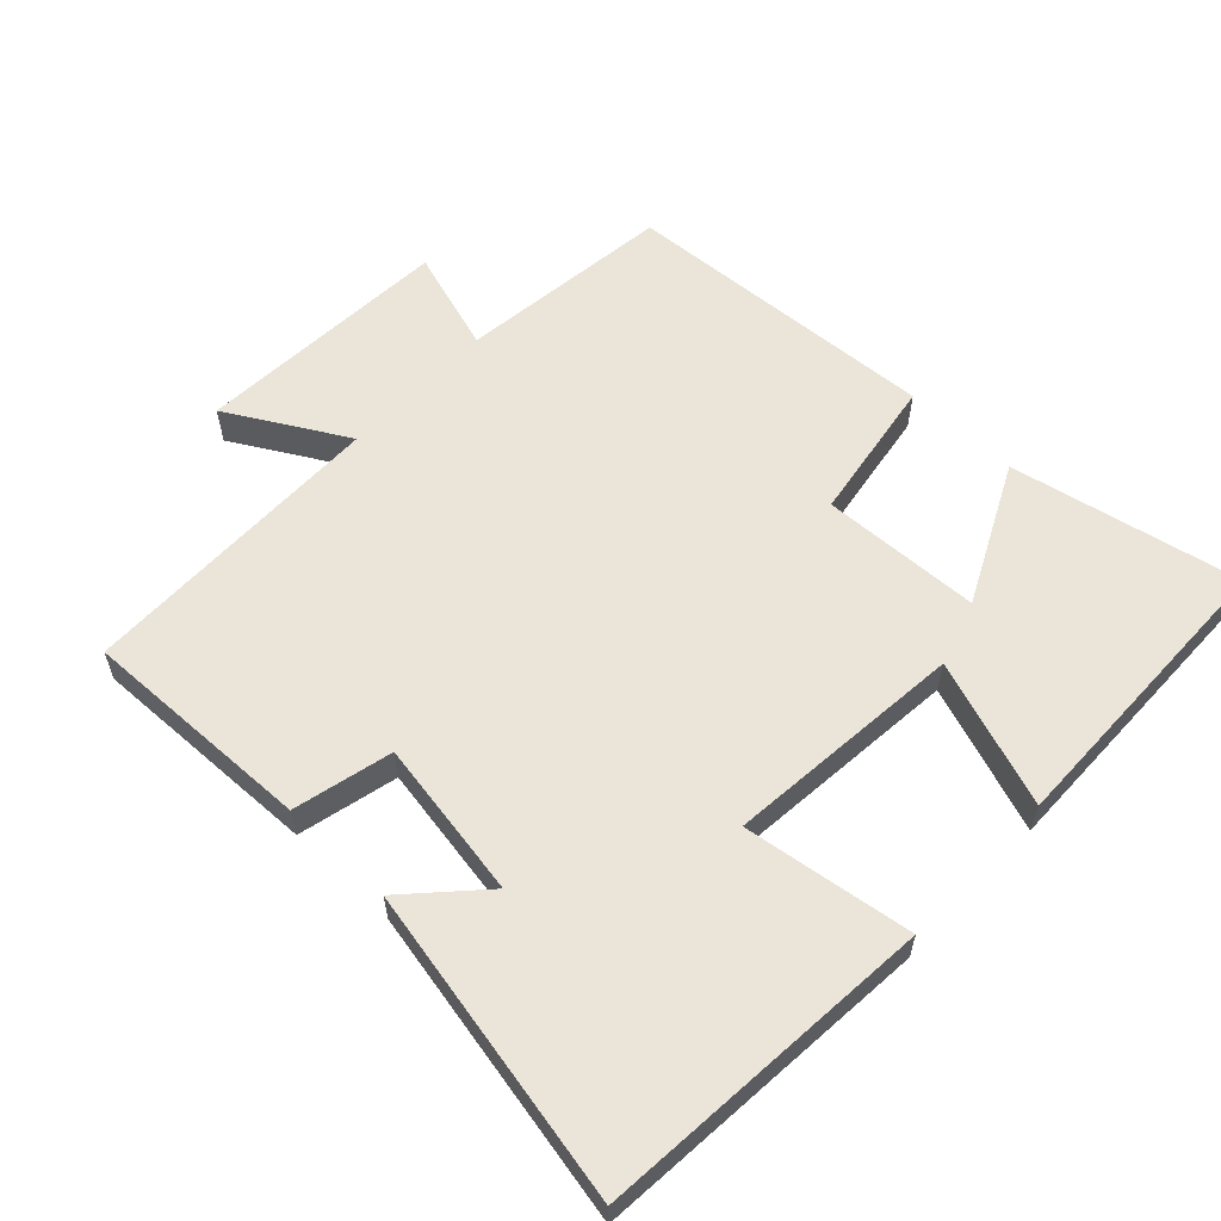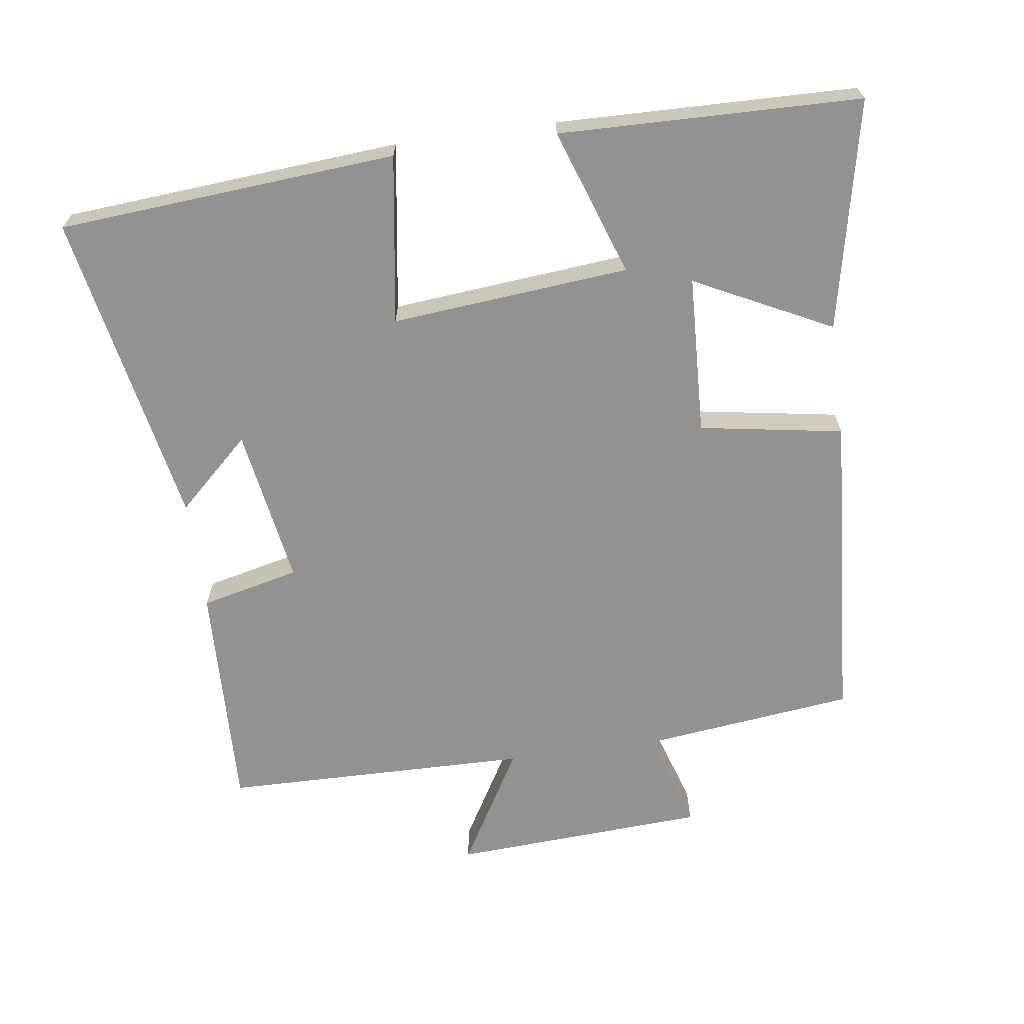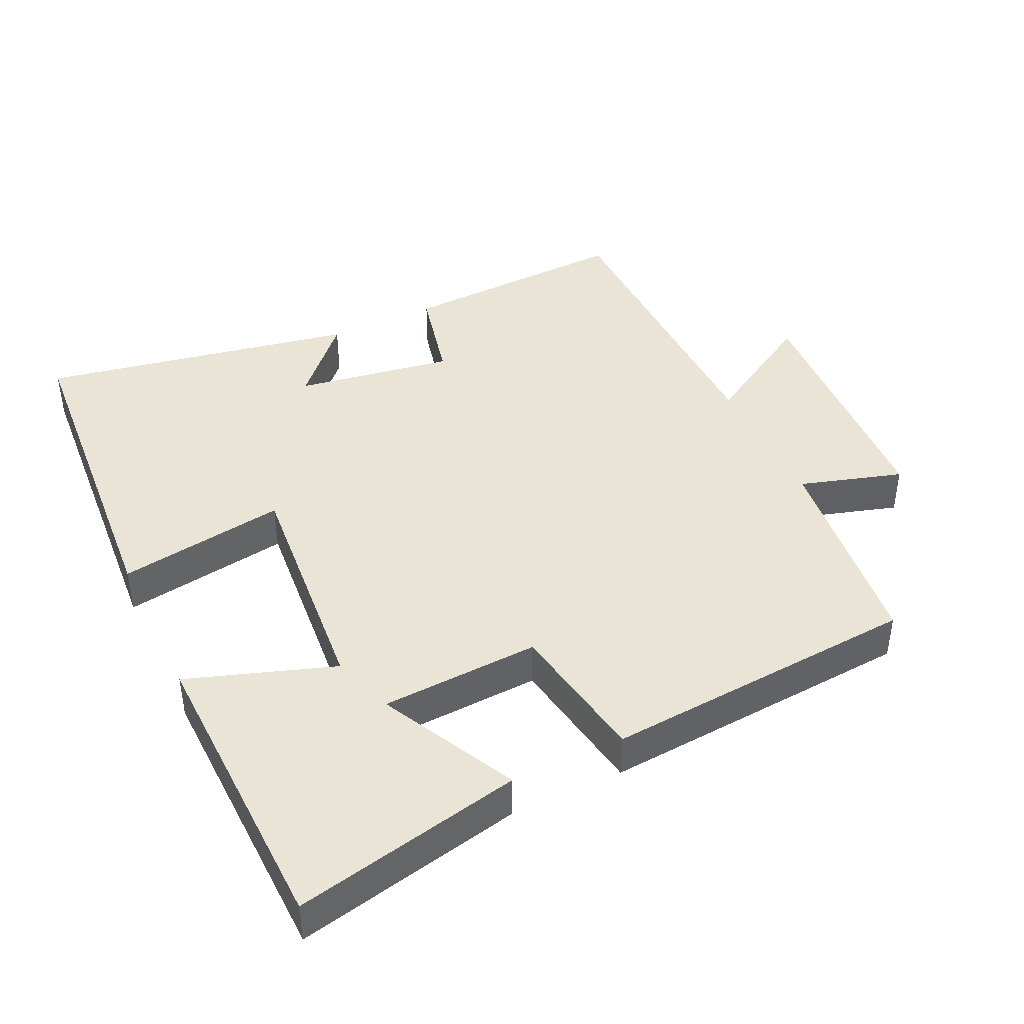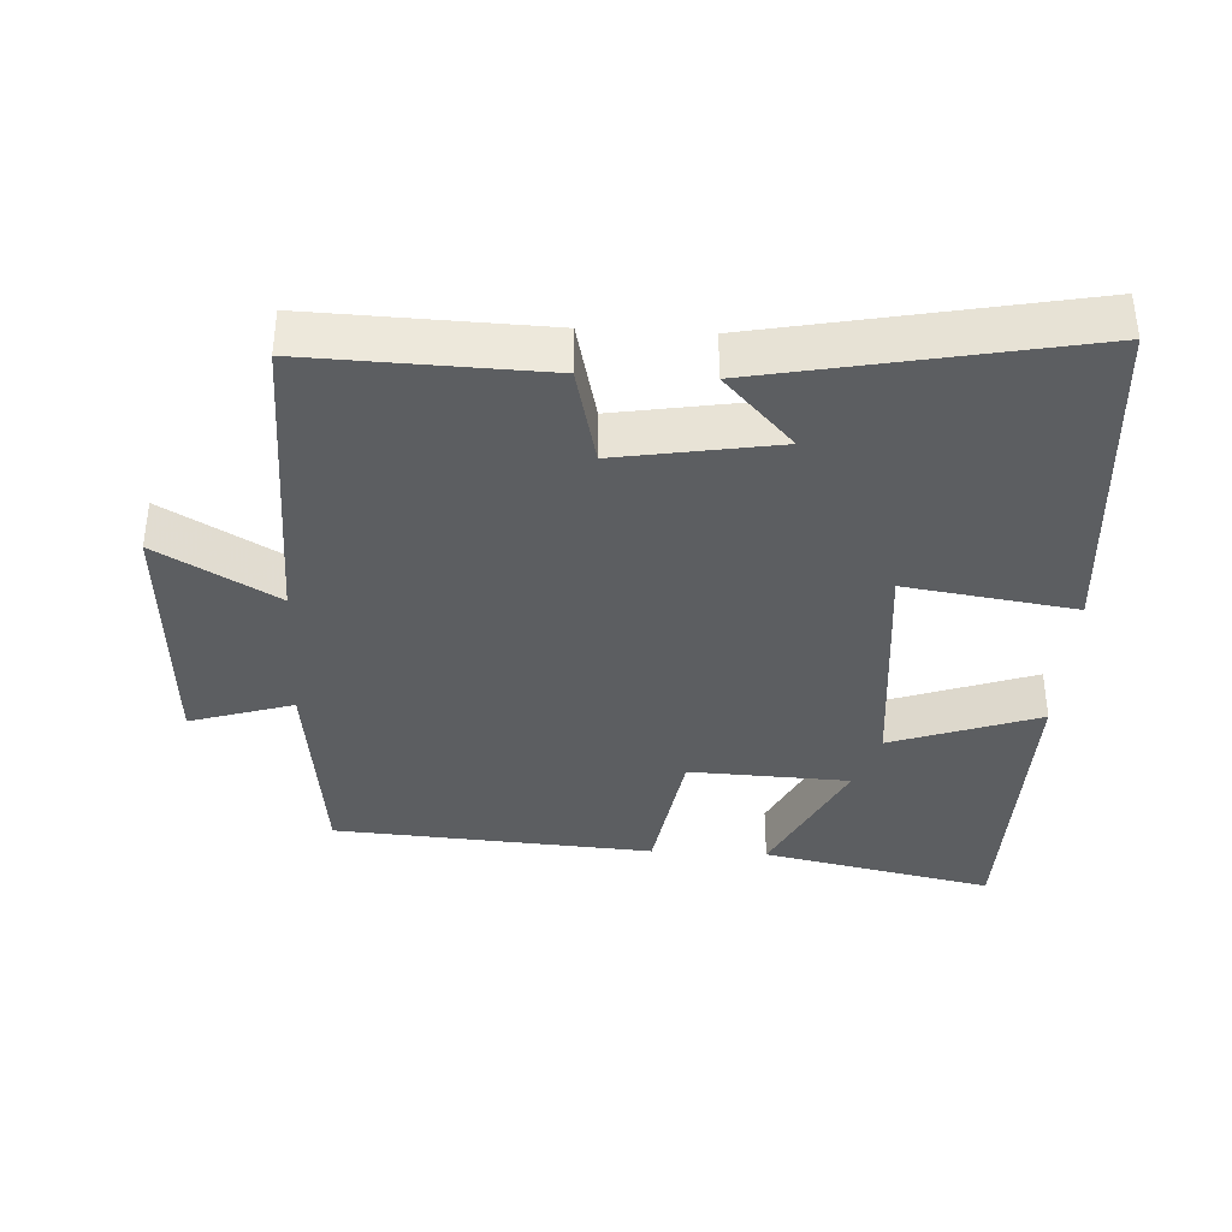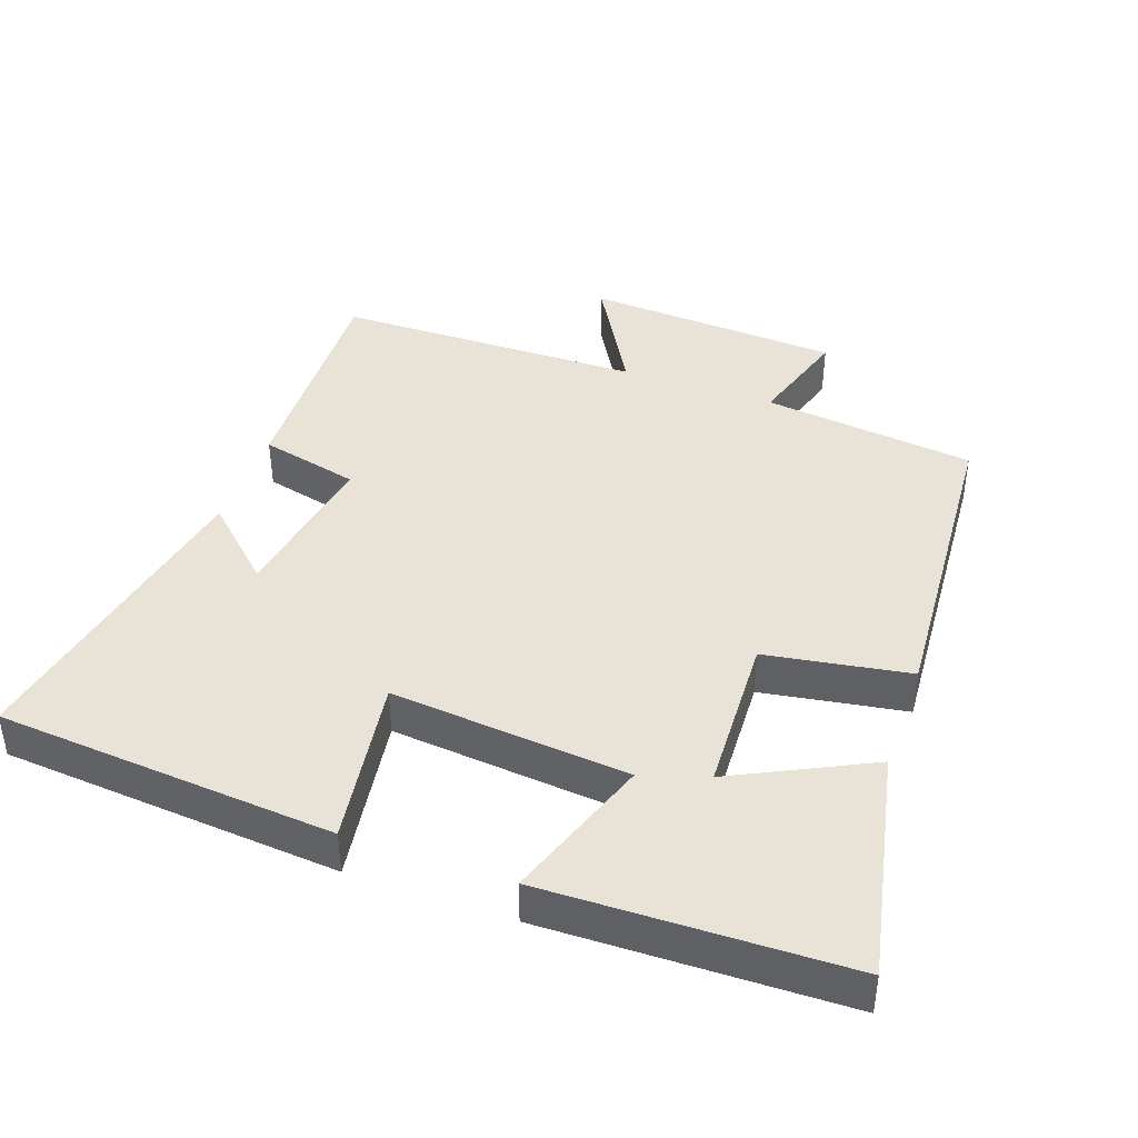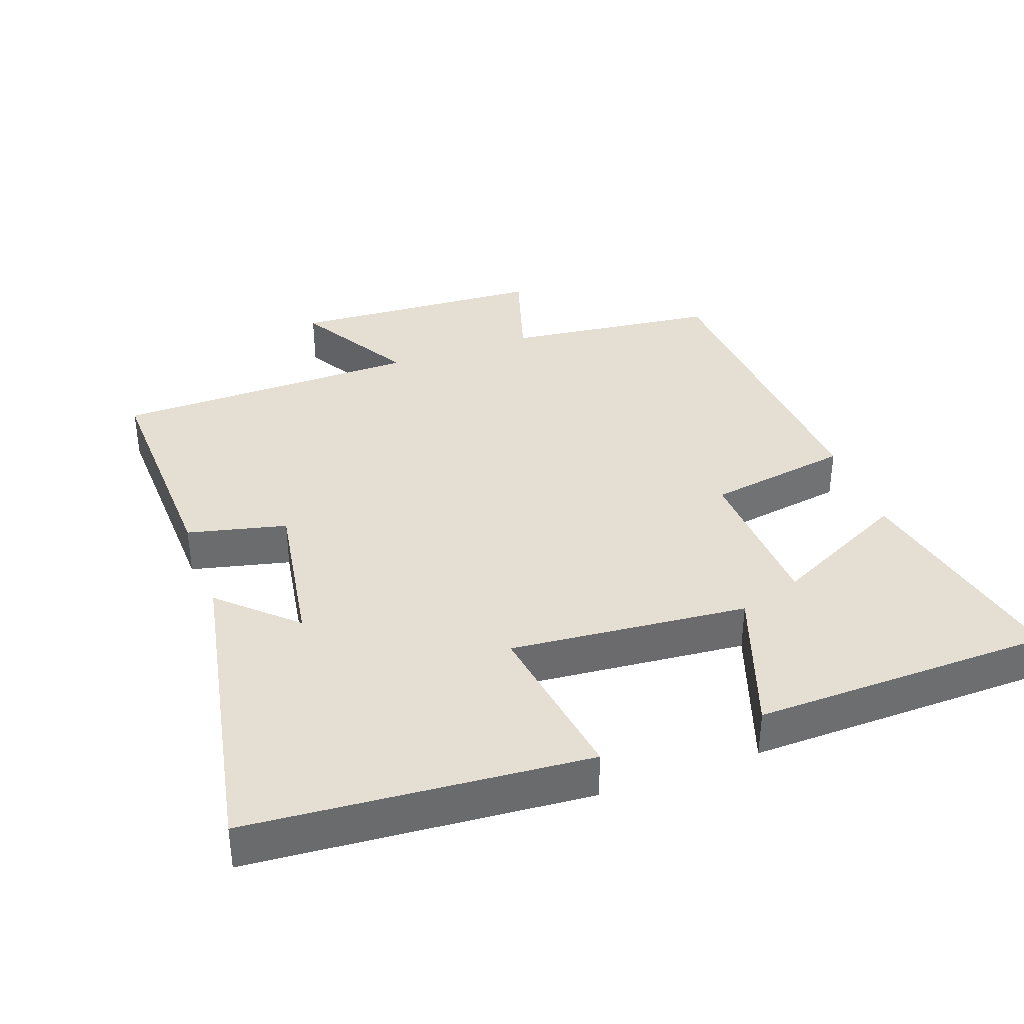
<metadata>
{"format":"obj","ext":"obj","renderer":"f3d","projection":"perspective","resolution":1024,"background":"white","views":[{"elev":59.3,"azim":-136.5,"up":"+Y"},{"elev":-66.4,"azim":-82.2,"up":"+Y"},{"elev":42.6,"azim":-25.7,"up":"+Y"},{"elev":-37.3,"azim":176.9,"up":"+Y"},{"elev":41.7,"azim":-70.5,"up":"+Y"},{"elev":36.9,"azim":-110.0,"up":"+Y"}]}
</metadata>
<code>
v -0.491 0.07 0.569
v -0.16 0.07 0.5
v -0.258 0.07 0.302
v -0.028 0.07 0.292
v 0.006 0.07 0.5
v 0.463 0.07 0.469
v 0.5 0.07 0.161
v 0.648 0.07 0.207
v 0.67 0.07 -0.163
v 0.5 0.07 -0.065
v 0.494 0.07 -0.511
v 0.159 0.07 -0.5
v 0.125 0.07 -0.357
v -0.103 0.07 -0.395
v -0.005 0.07 -0.5
v -0.461 0.07 -0.589
v -0.5 0.07 -0.1
v -0.256 0.07 -0.136
v -0.288 0.07 0.208
v -0.5 0.07 0.134
v -0.491 0 0.569
v -0.16 0 0.5
v -0.258 0 0.302
v -0.028 0 0.292
v 0.006 0 0.5
v 0.463 0 0.469
v 0.5 0 0.161
v 0.648 0 0.207
v 0.67 0 -0.163
v 0.5 0 -0.065
v 0.494 0 -0.511
v 0.159 0 -0.5
v 0.125 0 -0.357
v -0.103 0 -0.395
v -0.005 0 -0.5
v -0.461 0 -0.589
v -0.5 0 -0.1
v -0.256 0 -0.136
v -0.288 0 0.208
v -0.5 0 0.134
f 19 20 1
f 16 17 18
f 14 15 16
f 14 16 18
f 13 14 18 19
f 10 11 12 13
f 7 8 9 10
f 4 5 6 7
f 3 4 7 10
f 1 2 3
f 13 19 1 3
f 3 10 13
f 21 40 39
f 38 37 36
f 36 35 34
f 38 36 34
f 39 38 34 33
f 33 32 31 30
f 30 29 28 27
f 27 26 25 24
f 30 27 24 23
f 23 22 21
f 23 21 39 33
f 33 30 23
f 1 21 22 2
f 2 22 23 3
f 3 23 24 4
f 4 24 25 5
f 5 25 26 6
f 6 26 27 7
f 7 27 28 8
f 8 28 29 9
f 9 29 30 10
f 10 30 31 11
f 11 31 32 12
f 12 32 33 13
f 13 33 34 14
f 14 34 35 15
f 15 35 36 16
f 16 36 37 17
f 17 37 38 18
f 18 38 39 19
f 19 39 40 20
f 20 40 21 1

</code>
